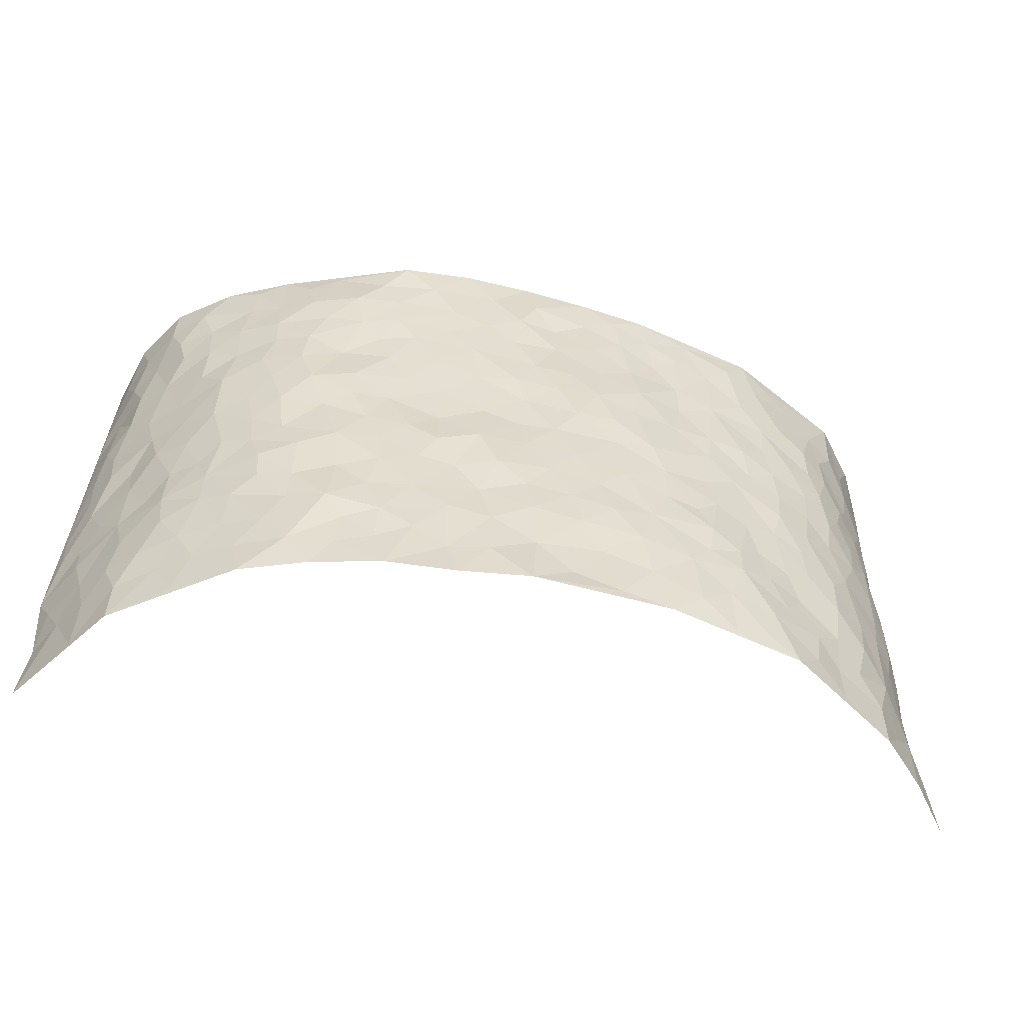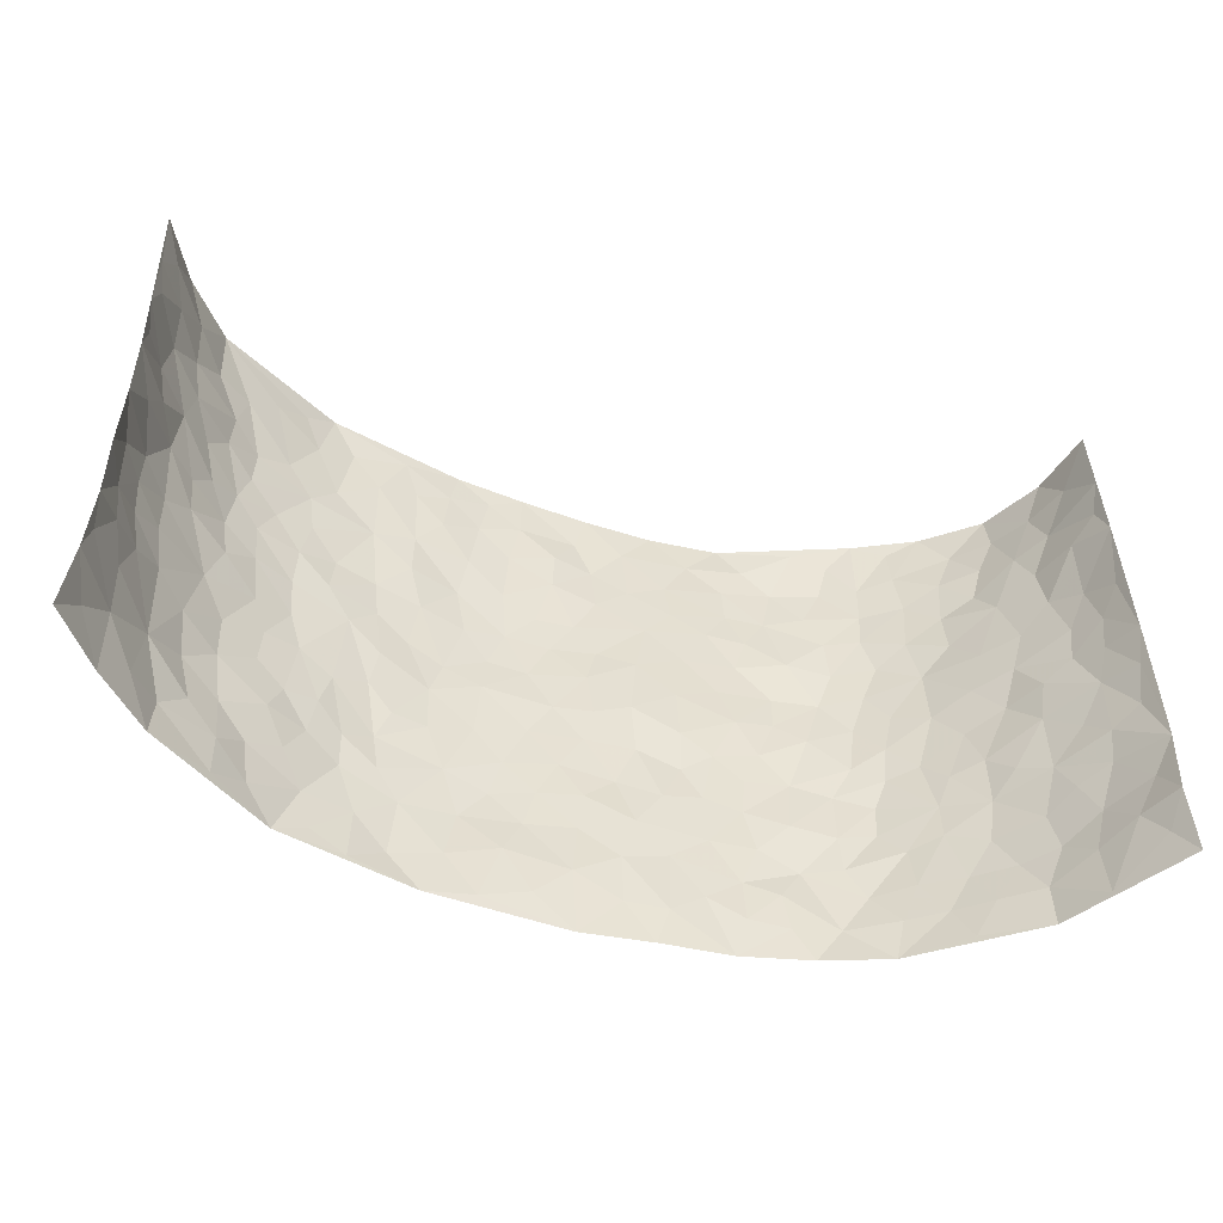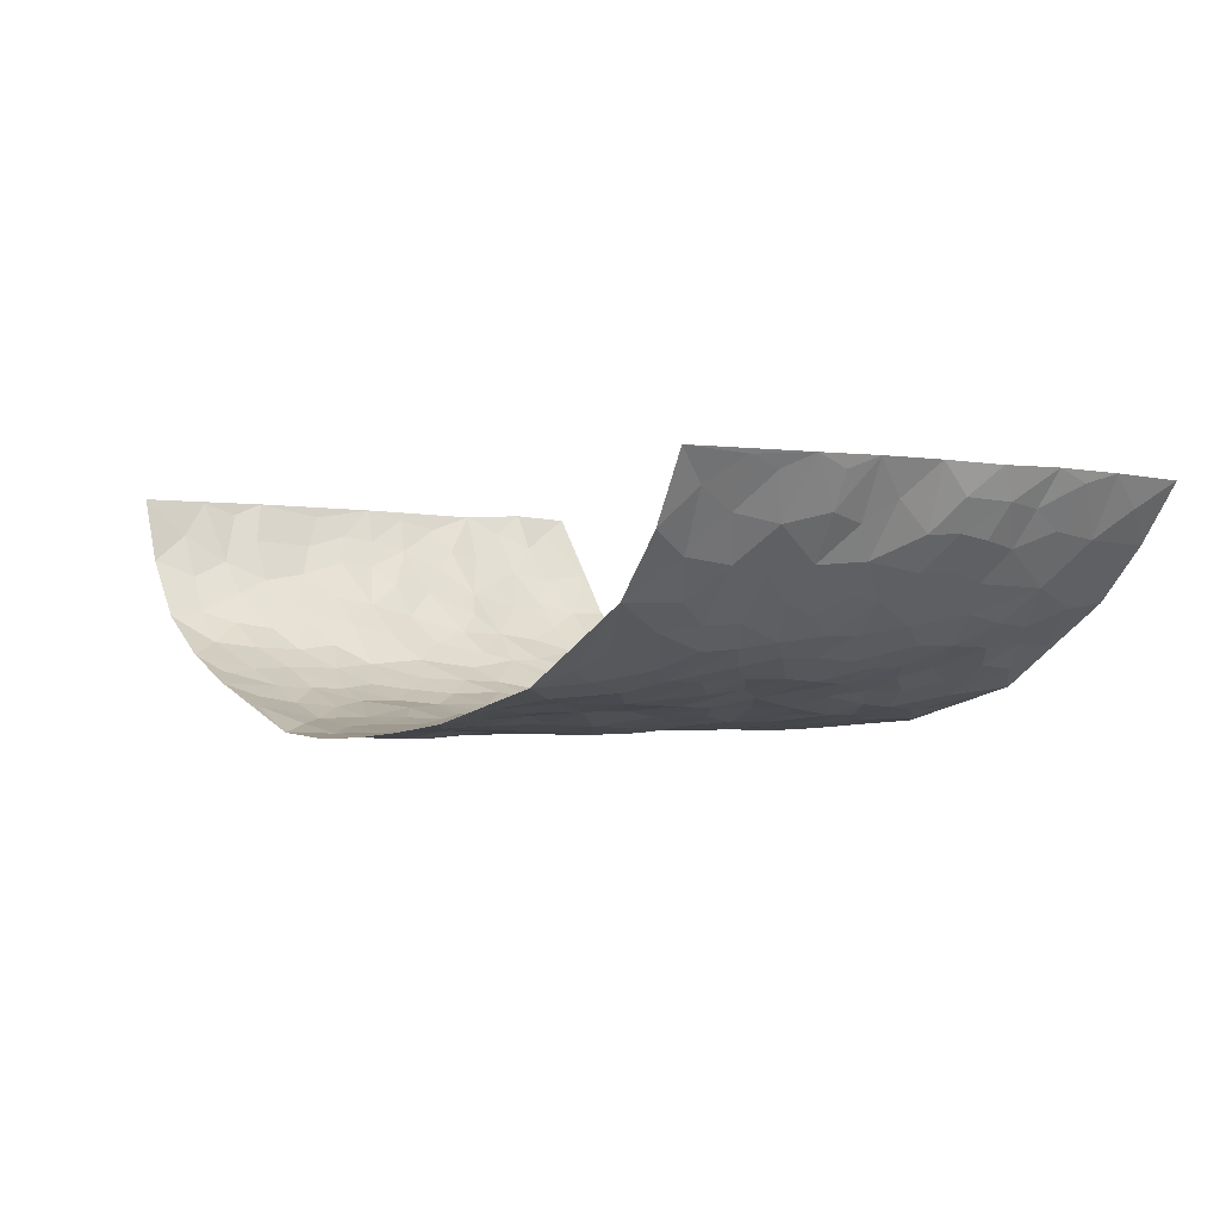
<metadata>
{"format":"obj","ext":"obj","renderer":"f3d","projection":"perspective","resolution":1024,"background":"white","views":[{"elev":-55.5,"azim":168.3,"up":"+Y"},{"elev":-50.0,"azim":-16.6,"up":"+Y"},{"elev":-1.0,"azim":-127.0,"up":"+Z"}]}
</metadata>
<code>
v -0.8449 0.005952 0.2796
v -0.8305 1.001 0.283
v 0.825 0.003614 0.2933
v 0.795 1.002 0.2982
v -0.7341 0.3948 0.1288
v -0.8211 0.5025 0.2893
v -0.7725 0.3601 0.1772
v -0.0004833 0.003215 -0.135
v -0.8235 0.2536 0.2896
v -0.8036 0.3406 0.2347
v -0.6867 0.002913 0.08859
v -0.8305 0.1292 0.2862
v -0.6724 0.2946 0.06735
v -0.7711 0.003994 0.1796
v -0.7581 0.2909 0.1665
v -0.4839 0.004585 -0.05147
v -0.8191 0.1915 0.2683
v -0.2935 0.1693 -0.1091
v -0.7206 0.324 0.1136
v -0.7719 0.1225 0.1847
v -0.8105 0.06719 0.2341
v -0.7272 0.0661 0.1347
v -0.6389 0.1286 0.04897
v -0.6814 0.07618 0.07839
v -0.7754 0.2098 0.1954
v -0.7927 0.273 0.2271
v -0.7152 0.1789 0.1092
v -0.6608 0.2111 0.053
v -0.7761 0.4909 0.182
v -0.8245 0.3785 0.2876
v -0.6964 1.001 0.07664
v -0.5204 0.2246 -0.01833
v 0.2616 0.1571 -0.1141
v -0.8242 0.7518 0.2868
v -0.3632 0.3951 -0.08369
v -0.7204 0.7556 0.1195
v -0.7344 0.834 0.1298
v -0.565 0.4441 -0.006891
v -0.5828 0.6073 0.0006097
v -0.4798 1 -0.04342
v -0.8143 0.6894 0.2666
v -0.6363 0.5642 0.03234
v -0.3846 0.7552 -0.07194
v -0.4975 0.282 -0.03397
v -0.4524 0.2275 -0.05629
v -0.4848 0.1646 -0.04113
v -0.4418 0.6379 -0.05902
v -0.3621 0.5614 -0.08109
v 0.1677 0.4739 -0.1159
v -0.3328 0.2233 -0.09817
v -0.2084 0.6125 -0.1168
v -0.3704 0.6308 -0.07817
v -0.3032 0.05966 -0.1087
v -0.6067 0.7124 0.01326
v -0.3933 0.1968 -0.08469
v -0.7704 0.6202 0.1937
v -0.03688 0.3494 -0.1286
v 0.05914 0.3403 -0.1311
v 0.3007 0.4509 -0.1075
v -0.09374 0.5525 -0.1302
v -0.1643 0.5576 -0.1278
v 0.09504 0.6307 -0.1243
v -0.6109 0.3482 0.01799
v -0.7011 0.5761 0.09213
v -0.8118 0.8124 0.2615
v -0.5438 0.1315 -0.01387
v -0.3651 0.01459 -0.08452
v -0.7349 0.4683 0.1261
v -0.5943 0.1741 0.01507
v -0.587 0.02021 0.019
v -0.2458 0.004051 -0.1153
v -0.588 0.09033 0.02086
v -0.5322 0.05567 -0.02076
v -0.4275 0.03994 -0.06975
v -0.4469 0.1067 -0.06523
v -0.7856 0.6882 0.2074
v -0.8236 0.8764 0.2778
v -0.6921 0.5113 0.08475
v 0.003743 0.9991 -0.1302
v -0.735 0.6779 0.134
v -0.5468 0.3168 -0.01435
v -0.5031 0.4628 -0.0389
v 0.008298 0.5722 -0.1259
v -0.04817 0.4839 -0.129
v 0.004768 0.4206 -0.1283
v -0.1242 0.1301 -0.1199
v -0.5554 0.6716 -0.01448
v -0.7923 0.5647 0.2313
v -0.6893 0.6936 0.07938
v -0.4406 0.299 -0.05641
v -0.6089 0.2691 0.0182
v -0.4912 0.6897 -0.03856
v -0.1719 0.4868 -0.1216
v -0.2606 0.438 -0.1088
v -0.6249 0.6509 0.02271
v -0.01077 0.1182 -0.1233
v -0.4084 0.5119 -0.0653
v -0.3427 0.2905 -0.09875
v -0.2393 0.5058 -0.1143
v -0.1799 0.3837 -0.1239
v -0.8211 0.6272 0.2891
v -0.6694 0.6249 0.06105
v -0.7441 0.5821 0.1408
v -0.3613 0.1126 -0.09187
v -0.5106 0.5347 -0.03354
v -0.6516 0.408 0.04808
v -0.1293 0.3258 -0.1279
v -0.149 0.2512 -0.1308
v -0.5068 0.6131 -0.03288
v 0.1124 0.7296 -0.1273
v -0.00294 0.2159 -0.1293
v -0.07207 0.2747 -0.1285
v 0.005877 0.2895 -0.1266
v -0.4226 0.3658 -0.06385
v -0.197 0.1859 -0.1264
v -0.6264 0.4898 0.03337
v -0.5423 0.3829 -0.01761
v -0.4825 0.3935 -0.04305
v -0.3048 0.5261 -0.0977
v -0.2577 0.352 -0.1105
v -0.3501 0.4687 -0.08155
v -0.2257 0.2728 -0.1187
v -0.08989 0.4127 -0.129
v -0.5766 0.5332 -0.0001178
v -0.0917 0.1998 -0.1287
v -0.2142 0.09552 -0.121
v -0.3954 0.2605 -0.07926
v -0.8073 0.4407 0.2379
v -0.7777 0.4232 0.1848
v 0.09432 0.4234 -0.128
v 0.2101 0.2378 -0.1173
v 0.08443 0.5173 -0.1211
v 0.02094 0.4887 -0.1235
v 0.1688 0.3932 -0.1234
v 0.7126 0.4969 0.14
v 0.2227 0.4339 -0.1161
v 0.2688 0.3131 -0.1128
v 0.163 0.5675 -0.1174
v 0.1273 0.9985 -0.1363
v -0.289 0.6215 -0.09634
v 0.4273 0.8799 -0.08374
v 0.485 0.9975 -0.0479
v -0.2109 0.7824 -0.107
v -0.05426 0.8651 -0.1204
v -0.3195 0.3504 -0.09586
v -0.45 0.5675 -0.05003
v -0.07404 0.05403 -0.1211
v -0.1585 0.02406 -0.1204
v 0.1223 0.002099 -0.1221
v 0.01653 0.8607 -0.1358
v -0.0139 0.7005 -0.1312
v 0.4213 0.1955 -0.07889
v 0.3428 0.2892 -0.09746
v 0.5769 0.5252 -0.00824
v 0.5195 0.5459 -0.04328
v 0.4538 0.134 -0.06886
v 0.5162 0.2263 -0.04083
v 0.4159 0.3604 -0.08458
v 0.02528 0.6413 -0.1299
v -0.05729 0.6285 -0.131
v -0.1441 0.7311 -0.1213
v -0.08418 0.6944 -0.1292
v -0.05681 0.792 -0.1233
v -0.1348 0.6345 -0.1301
v 0.0243 0.7753 -0.1313
v 0.2519 0.9979 -0.1294
v -0.01571 0.9274 -0.1332
v -0.2642 0.8475 -0.09109
v -0.1959 0.8814 -0.1081
v -0.3108 0.7823 -0.08545
v -0.2415 0.9997 -0.1017
v -0.2256 0.6979 -0.1125
v -0.3123 0.7016 -0.08482
v -0.137 0.8308 -0.1186
v -0.119 0.9998 -0.1182
v 0.2222 0.746 -0.1197
v 0.1774 0.6673 -0.1214
v 0.3308 0.5949 -0.1068
v 0.264 0.5229 -0.1086
v 0.27 0.6657 -0.1129
v 0.4264 0.744 -0.08252
v 0.3583 0.6827 -0.094
v 0.2898 0.7331 -0.1099
v 0.07231 0.9293 -0.1327
v 0.0826 0.8237 -0.1305
v 0.15 0.8582 -0.1292
v 0.2557 0.873 -0.1219
v 0.3262 0.7932 -0.1086
v 0.2356 0.5955 -0.1145
v -0.7775 0.87 0.2006
v -0.6513 0.8187 0.04628
v -0.7748 0.7773 0.1877
v -0.7737 1 0.1734
v -0.7991 0.9423 0.2344
v -0.7401 0.9237 0.1393
v -0.6923 0.8875 0.07801
v -0.5842 0.9317 0.0103
v -0.6347 0.8881 0.03588
v -0.6557 0.748 0.0491
v -0.5469 0.8161 -0.01712
v -0.6033 0.7832 0.008819
v -0.5013 0.903 -0.03636
v -0.3853 0.8797 -0.06876
v -0.5311 0.9625 -0.01925
v -0.4577 0.8174 -0.05326
v -0.4364 0.9381 -0.06074
v -0.34 0.9743 -0.07868
v -0.5016 0.762 -0.03524
v -0.3157 0.9027 -0.08511
v -0.2546 0.9318 -0.09651
v 0.1604 0.7852 -0.1253
v 0.2594 0.8041 -0.1192
v 0.1936 0.9333 -0.1308
v 0.3961 0.812 -0.09132
v 0.3428 0.8806 -0.1097
v 0.3826 0.9819 -0.08594
v 0.294 0.9372 -0.1166
v 0.4418 0.9478 -0.07152
v 0.3826 0.4929 -0.0908
v 0.3291 0.5286 -0.1046
v 0.4832 0.6033 -0.06375
v 0.4345 0.6641 -0.08233
v 0.4092 0.5874 -0.09093
v 0.3552 0.1895 -0.1016
v 0.4806 0.3335 -0.0631
v 0.4601 0.5214 -0.0721
v 0.3502 0.3873 -0.1023
v -0.1206 0.9158 -0.117
v -0.1804 0.9591 -0.1117
v 0.321 0.1329 -0.09973
v 0.5842 0.01349 0.01825
v 0.2033 0.3335 -0.1183
v 0.2742 0.3845 -0.1116
v 0.568 0.2467 -0.007615
v 0.6959 0.9973 0.07502
v 0.8242 0.2515 0.2921
v 0.4909 0.8117 -0.05871
v 0.6707 0.4869 0.07896
v 0.4871 0.7463 -0.05989
v 0.8145 0.5011 0.2971
v 0.637 0.2935 0.04343
v 0.5046 0.467 -0.04809
v 0.7086 0.3103 0.1262
v 0.551 0.4147 -0.0236
v 0.4824 0.0007033 -0.05096
v 0.09072 0.2525 -0.1213
v 0.4963 0.07583 -0.04292
v 0.1359 0.3195 -0.1193
v 0.4168 0.2657 -0.08017
v 0.7694 0.2652 0.2016
v 0.6148 0.4611 0.02562
v 0.5603 0.08086 -0.007051
v 0.4484 0.4247 -0.07094
v 0.5862 0.371 0.006897
v 0.2886 0.2322 -0.1093
v 0.477 0.2702 -0.06322
v 0.2651 0.07834 -0.1102
v 0.3663 0.001249 -0.09033
v 0.2461 0.001957 -0.1162
v 0.2018 0.1144 -0.1182
v 0.06836 0.1701 -0.1248
v 0.1458 0.1897 -0.121
v 0.5921 0.1462 0.008615
v 0.7059 0.4226 0.1267
v 0.694 0.2206 0.09956
v 0.6185 0.07984 0.03785
v 0.6334 0.3841 0.04719
v 0.6659 0.3385 0.08358
v 0.7723 0.3264 0.2141
v 0.6869 0.5672 0.1008
v 0.6558 0.1446 0.05776
v 0.7058 0.1493 0.11
v 0.7462 0.3676 0.1762
v 0.8054 0.3505 0.2606
v 0.7729 0.4391 0.2137
v 0.5674 0.3119 -0.009753
v 0.7364 0.1059 0.1593
v 0.3322 0.06288 -0.09693
v 0.4108 0.0678 -0.08421
v 0.07105 0.07802 -0.1259
v 0.1426 0.07216 -0.1167
v 0.805 0.7518 0.2989
v 0.6832 0.07834 0.08746
v 0.6286 0.2149 0.032
v 0.8101 0.4257 0.279
v 0.7831 0.5098 0.2317
v 0.7288 0.25 0.1498
v 0.5221 0.1472 -0.0308
v 0.6847 0.0006852 0.0895
v 0.4992 0.393 -0.05154
v 0.801 0.06543 0.2614
v 0.8142 0.1277 0.2986
v 0.7507 0.1803 0.1733
v 0.777 0.1253 0.2269
v 0.7392 0.009446 0.1688
v 0.8019 0.189 0.2575
v 0.6313 0.555 0.04368
v 0.6498 0.632 0.06153
v 0.5748 0.635 -0.01603
v 0.7417 0.6914 0.1604
v 0.6135 0.7704 0.01212
v 0.803 0.6263 0.2775
v 0.7032 0.6413 0.1161
v 0.7572 0.5954 0.1862
v 0.6842 0.743 0.08705
v 0.7523 0.5306 0.1788
v 0.7875 0.5749 0.2398
v 0.7768 0.6603 0.2172
v 0.6171 0.6913 0.02069
v 0.556 0.7233 -0.02287
v 0.5079 0.674 -0.05336
v 0.7569 0.8528 0.1817
v 0.6783 0.8699 0.06275
v 0.7353 0.7766 0.1468
v 0.7704 0.7791 0.225
v 0.7167 0.8438 0.1203
v 0.7992 0.8768 0.2958
v 0.6631 0.801 0.05217
v 0.7956 0.8135 0.2754
v 0.6999 0.9306 0.08307
v 0.7606 0.9993 0.1798
v 0.5971 0.9969 0.002957
v 0.7419 0.9262 0.1511
v 0.7771 0.9298 0.2303
v 0.6423 0.9331 0.02594
v 0.5482 0.9007 -0.02392
v 0.4898 0.8809 -0.05471
v 0.5428 0.9689 -0.02663
v 0.5611 0.8213 -0.02106
v 0.6175 0.8597 0.01612
f 29 6 128
f 12 21 20
f 26 10 9
f 55 45 46
f 27 19 15
f 26 9 17
f 101 6 88
f 12 1 21
f 7 15 19
f 125 86 96
f 84 123 85
f 129 29 128
f 25 27 15
f 12 20 17
f 73 75 66
f 22 14 11
f 26 17 25
f 9 12 17
f 25 15 26
f 5 129 7
f 52 146 48
f 55 18 50
f 7 19 5
f 20 27 25
f 124 82 105
f 41 76 34
f 20 14 22
f 14 20 21
f 14 21 1
f 24 22 11
f 24 27 22
f 72 66 69
f 69 32 91
f 70 24 11
f 24 23 27
f 17 20 25
f 27 20 22
f 10 15 7
f 10 26 15
f 23 28 27
f 27 13 19
f 28 23 69
f 13 27 28
f 119 121 94
f 10 7 129
f 6 30 128
f 9 10 30
f 36 192 80
f 80 102 89
f 118 81 44
f 64 103 78
f 115 126 86
f 45 32 46
f 91 63 13
f 129 68 29
f 95 87 54
f 95 54 199
f 202 40 204
f 82 97 105
f 29 88 6
f 18 55 104
f 148 126 71
f 38 82 124
f 50 18 122
f 117 82 38
f 5 19 106
f 82 117 118
f 80 64 102
f 127 45 55
f 194 77 190
f 98 35 114
f 39 124 105
f 127 50 98
f 106 19 13
f 66 75 46
f 39 95 42
f 63 117 38
f 95 89 102
f 101 56 76
f 51 140 99
f 18 53 126
f 62 83 132
f 45 127 90
f 112 113 57
f 103 29 68
f 130 85 58
f 109 39 105
f 35 94 121
f 113 246 58
f 151 165 163
f 120 100 94
f 114 127 98
f 192 190 65
f 95 39 87
f 36 191 37
f 67 104 74
f 56 101 88
f 13 63 106
f 192 34 76
f 268 241 243
f 108 115 125
f 93 84 60
f 133 84 85
f 156 288 157
f 101 76 41
f 80 103 64
f 105 97 146
f 99 61 51
f 92 109 47
f 125 96 111
f 158 227 153
f 75 104 55
f 69 66 32
f 81 91 32
f 106 78 68
f 42 64 78
f 77 34 65
f 24 70 72
f 75 73 16
f 16 71 67
f 2 34 77
f 13 28 91
f 103 56 88
f 56 80 76
f 72 69 23
f 11 16 70
f 16 73 70
f 16 67 74
f 115 18 126
f 24 72 23
f 73 72 70
f 16 74 75
f 72 73 66
f 32 45 44
f 84 83 60
f 66 46 32
f 78 106 116
f 117 63 81
f 67 53 104
f 103 68 78
f 69 91 28
f 36 80 89
f 106 38 116
f 106 68 5
f 81 118 117
f 62 132 138
f 32 44 81
f 53 67 71
f 57 58 85
f 123 100 107
f 93 60 61
f 33 230 224
f 8 96 147
f 132 133 130
f 140 48 119
f 93 100 123
f 122 98 50
f 164 60 160
f 53 71 126
f 125 112 108
f 193 194 195
f 75 55 46
f 63 91 81
f 56 103 80
f 196 198 31
f 18 104 53
f 121 48 97
f 38 106 63
f 118 97 82
f 97 35 121
f 51 172 140
f 130 134 49
f 87 39 109
f 288 252 263
f 97 114 35
f 47 43 92
f 57 113 58
f 248 130 58
f 34 101 41
f 114 90 127
f 116 124 42
f 145 94 35
f 118 114 97
f 167 79 175
f 98 145 35
f 85 123 57
f 43 47 52
f 199 36 89
f 42 78 116
f 159 83 62
f 88 29 103
f 74 104 75
f 118 44 90
f 173 140 172
f 42 95 102
f 190 192 37
f 65 190 77
f 89 95 199
f 125 111 112
f 92 87 109
f 18 115 122
f 177 180 176
f 112 57 107
f 109 105 146
f 93 94 100
f 285 286 275
f 96 86 147
f 137 232 131
f 57 123 107
f 87 92 208
f 49 134 136
f 132 130 49
f 161 164 162
f 50 127 55
f 122 108 107
f 122 107 100
f 48 140 52
f 118 90 114
f 99 119 94
f 123 84 93
f 36 37 192
f 48 121 119
f 120 122 100
f 39 42 124
f 38 124 116
f 248 58 246
f 44 45 90
f 98 122 120
f 146 52 47
f 94 93 99
f 168 209 170
f 212 183 188
f 202 197 200
f 42 102 64
f 107 108 112
f 99 93 61
f 8 280 96
f 112 111 113
f 125 115 86
f 115 108 122
f 128 30 10
f 5 68 129
f 10 129 128
f 132 49 138
f 83 84 133
f 130 133 85
f 83 133 132
f 248 134 130
f 156 152 224
f 151 110 165
f 212 186 211
f 153 224 249
f 254 251 244
f 246 261 262
f 225 158 249
f 49 136 179
f 185 184 150
f 214 188 181
f 181 188 182
f 161 163 174
f 143 170 172
f 110 211 185
f 184 79 167
f 174 228 169
f 62 110 159
f 163 150 144
f 210 169 229
f 170 143 168
f 176 211 110
f 98 120 145
f 94 145 120
f 48 146 97
f 109 146 47
f 148 86 126
f 147 86 148
f 71 8 148
f 8 147 148
f 244 276 254
f 232 136 134
f 174 143 161
f 60 83 160
f 163 162 151
f 159 160 83
f 261 281 262
f 259 281 149
f 219 220 59
f 246 113 111
f 33 255 131
f 157 256 152
f 137 255 153
f 230 278 279
f 262 260 33
f 154 155 242
f 131 255 137
f 248 131 232
f 281 280 149
f 259 258 278
f 220 179 59
f 159 151 160
f 162 160 151
f 164 61 60
f 228 174 144
f 144 174 163
f 159 110 151
f 161 172 164
f 186 184 185
f 161 162 163
f 61 164 51
f 160 162 164
f 187 217 213
f 150 163 165
f 205 202 200
f 79 184 139
f 170 43 173
f 174 169 143
f 161 143 172
f 167 144 150
f 176 180 183
f 172 170 173
f 223 226 221
f 185 150 165
f 99 140 119
f 207 206 203
f 172 51 164
f 43 52 173
f 173 52 140
f 167 175 228
f 228 229 169
f 210 168 169
f 177 110 62
f 189 138 179
f 62 138 177
f 136 232 233
f 181 182 222
f 150 184 167
f 178 180 189
f 49 179 138
f 177 138 189
f 180 178 182
f 178 179 220
f 307 308 304
f 222 223 221
f 215 187 188
f 176 183 212
f 187 213 186
f 214 215 188
f 185 211 186
f 237 181 239
f 182 188 183
f 110 185 165
f 216 215 141
f 211 176 212
f 182 183 180
f 176 110 177
f 213 184 186
f 178 189 179
f 177 189 180
f 195 190 37
f 197 198 200
f 195 194 190
f 34 192 65
f 80 192 76
f 37 196 195
f 194 2 77
f 193 2 194
f 196 37 191
f 31 193 195
f 198 196 191
f 31 195 196
f 199 201 191
f 197 204 31
f 198 191 201
f 31 198 197
f 201 199 54
f 36 199 191
f 54 208 201
f 208 43 205
f 208 54 87
f 198 201 200
f 206 205 203
f 43 170 203
f 210 207 209
f 40 202 206
f 31 204 40
f 197 202 204
f 208 205 200
f 43 203 205
f 205 206 202
f 203 209 207
f 171 40 207
f 40 206 207
f 208 200 201
f 43 208 92
f 170 209 203
f 168 143 169
f 207 210 171
f 168 210 209
f 188 187 212
f 212 187 186
f 166 139 213
f 184 213 139
f 237 214 181
f 215 214 141
f 216 141 218
f 213 217 166
f 142 166 216
f 217 216 166
f 187 215 217
f 216 217 215
f 237 141 214
f 142 216 218
f 223 222 182
f 179 136 59
f 223 220 219
f 267 238 251
f 237 327 141
f 223 182 178
f 158 290 253
f 220 223 178
f 59 233 227
f 233 59 136
f 248 246 131
f 153 249 158
f 251 254 267
f 223 219 226
f 111 261 246
f 297 251 238
f 276 256 157
f 167 228 144
f 229 228 175
f 175 171 229
f 229 171 210
f 260 257 33
f 265 271 272
f 266 289 283
f 269 243 250
f 249 224 152
f 266 283 271
f 227 233 137
f 253 227 158
f 325 313 320
f 135 264 275
f 310 329 239
f 270 298 297
f 249 256 225
f 275 273 269
f 311 222 221
f 155 154 299
f 234 276 157
f 310 311 299
f 222 239 181
f 221 226 155
f 266 263 252
f 242 290 244
f 264 273 275
f 273 264 243
f 242 244 154
f 276 290 225
f 288 234 157
f 240 282 302
f 275 286 306
f 225 290 158
f 234 263 284
f 241 254 276
f 233 232 137
f 137 153 227
f 264 135 238
f 244 251 154
f 260 259 257
f 227 253 219
f 33 224 255
f 154 297 299
f 240 302 307
f 297 154 251
f 264 268 243
f 253 226 219
f 271 284 263
f 277 294 293
f 290 242 253
f 241 234 284
f 59 227 219
f 242 155 226
f 252 245 231
f 157 152 156
f 257 230 33
f 152 256 249
f 278 230 257
f 262 33 131
f 224 153 255
f 259 278 257
f 134 248 232
f 230 279 224
f 96 261 111
f 261 96 280
f 280 281 261
f 246 262 131
f 252 247 245
f 268 267 241
f 283 277 272
f 288 247 252
f 275 274 285
f 295 291 294
f 267 268 264
f 263 234 288
f 309 310 299
f 290 276 244
f 283 272 271
f 267 254 241
f 265 243 241
f 236 240 285
f 297 238 270
f 303 305 298
f 241 276 234
f 221 155 299
f 272 277 293
f 250 243 287
f 286 285 240
f 284 271 265
f 271 263 266
f 295 3 291
f 225 256 276
f 241 284 265
f 289 266 231
f 3 292 291
f 321 235 323
f 293 294 296
f 279 278 258
f 245 279 258
f 279 156 224
f 260 281 259
f 280 8 149
f 262 281 260
f 231 266 252
f 267 264 238
f 306 304 270
f 283 289 295
f 243 269 273
f 236 269 250
f 294 292 296
f 274 236 285
f 269 274 275
f 250 287 293
f 245 289 231
f 236 274 269
f 156 279 247
f 242 226 253
f 247 279 245
f 243 265 287
f 288 156 247
f 265 272 293
f 296 292 236
f 293 287 265
f 295 294 277
f 277 283 295
f 236 250 296
f 289 3 295
f 292 294 291
f 293 296 250
f 300 304 308
f 325 320 235
f 329 330 326
f 270 304 303
f 270 303 298
f 309 305 301
f 135 306 270
f 299 297 298
f 298 309 299
f 238 135 270
f 300 314 305
f 303 300 305
f 304 306 307
f 300 303 304
f 282 319 315
f 322 325 235
f 275 306 135
f 307 306 286
f 240 307 286
f 308 307 302
f 302 282 308
f 308 282 315
f 305 309 298
f 310 309 301
f 310 301 329
f 310 239 311
f 222 311 239
f 299 311 221
f 319 312 315
f 312 323 316
f 301 305 318
f 305 314 316
f 300 308 315
f 316 314 312
f 312 314 315
f 315 314 300
f 323 312 324
f 316 313 318
f 282 4 317
f 330 313 325
f 4 321 324
f 235 320 323
f 282 317 319
f 312 319 317
f 326 325 322
f 316 320 313
f 316 318 305
f 142 218 327
f 327 218 141
f 316 323 320
f 324 312 317
f 4 324 317
f 321 323 324
f 318 313 330
f 328 326 322
f 326 327 329
f 329 327 237
f 326 328 327
f 322 142 328
f 327 328 142
f 329 237 239
f 301 318 330
f 326 330 325
f 330 329 301

</code>
